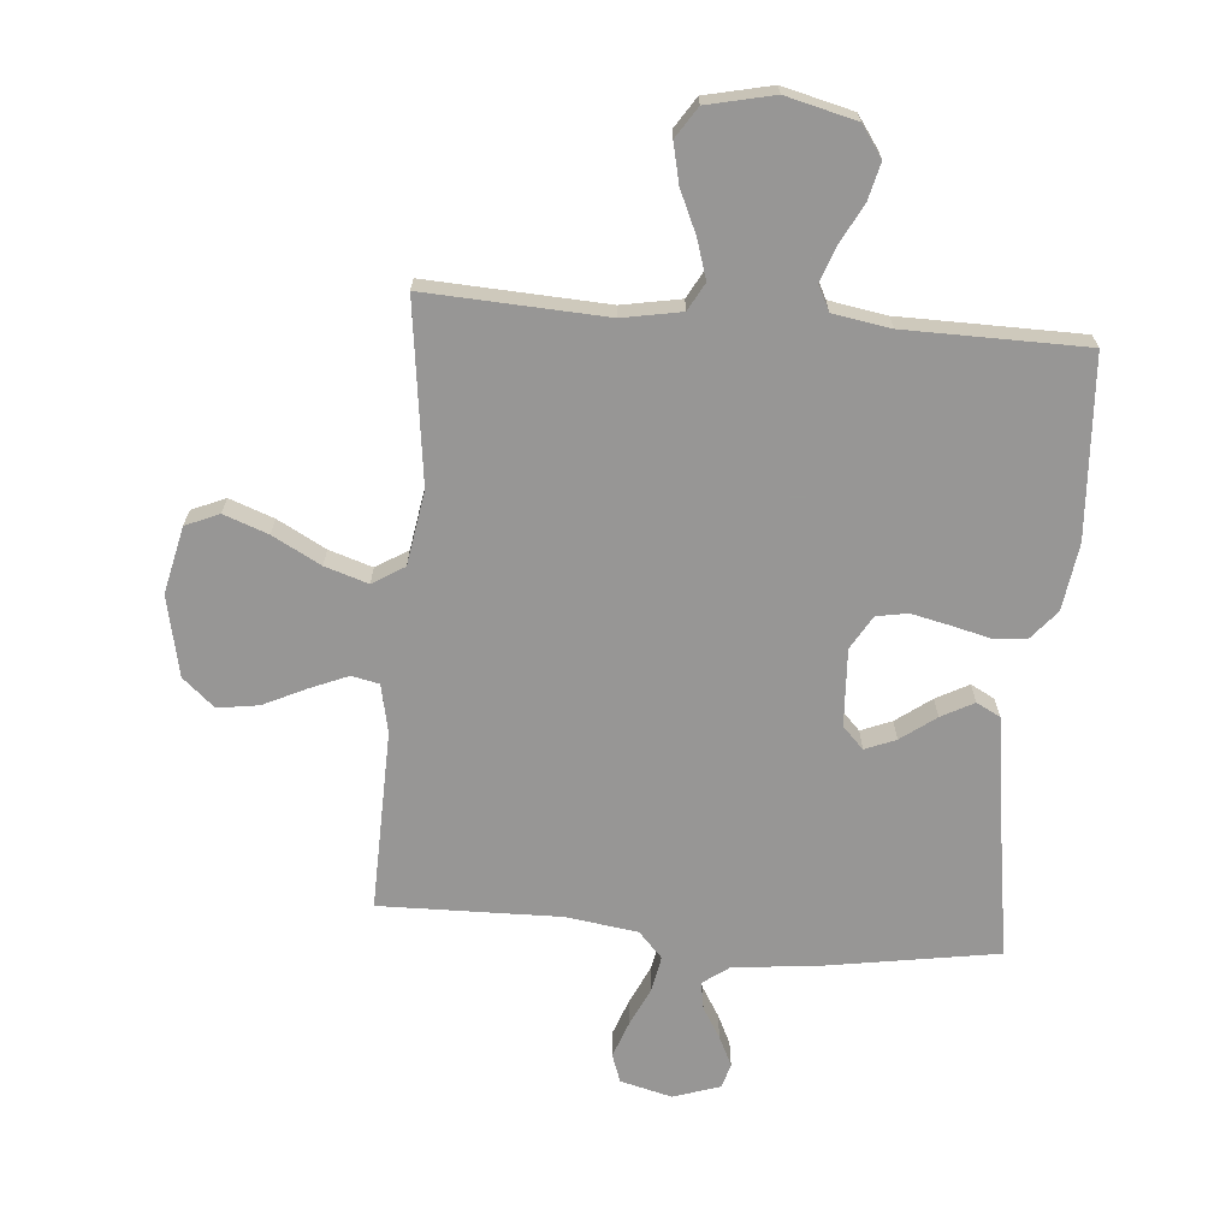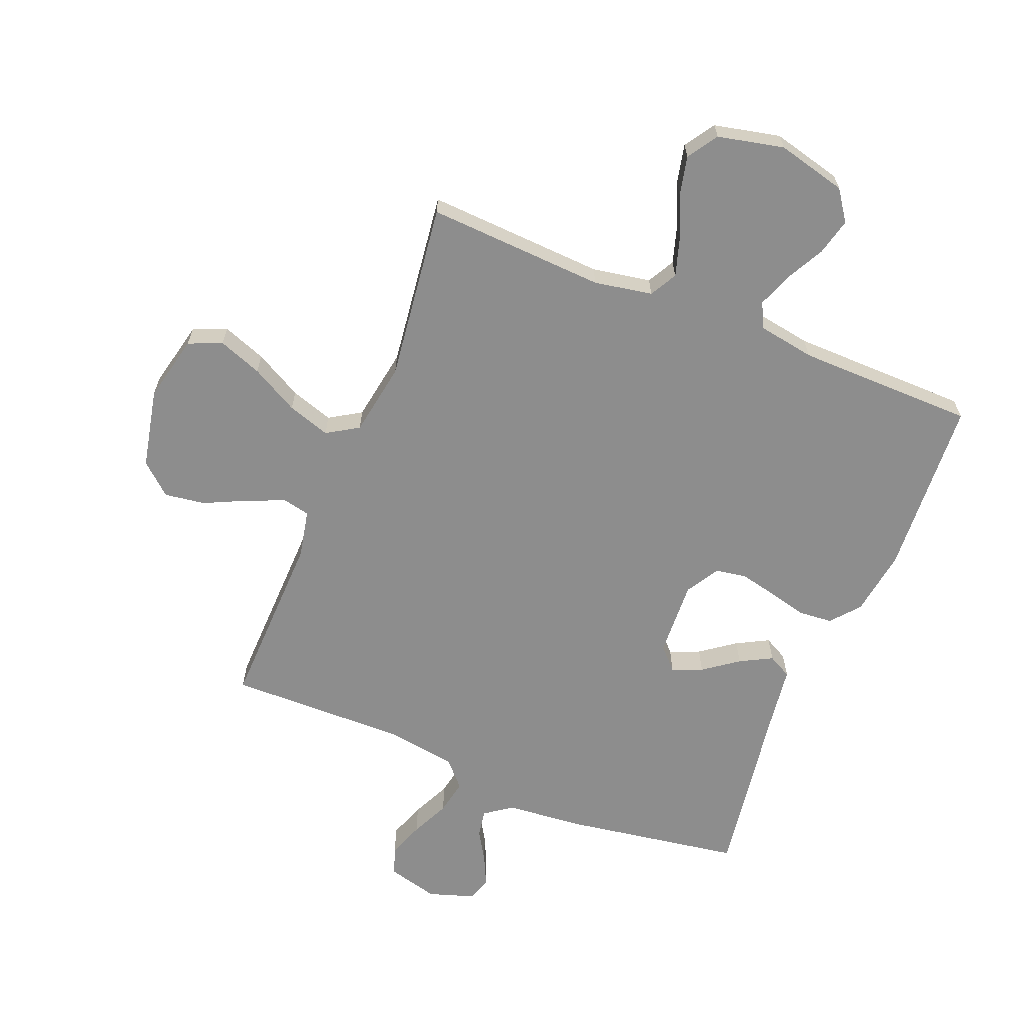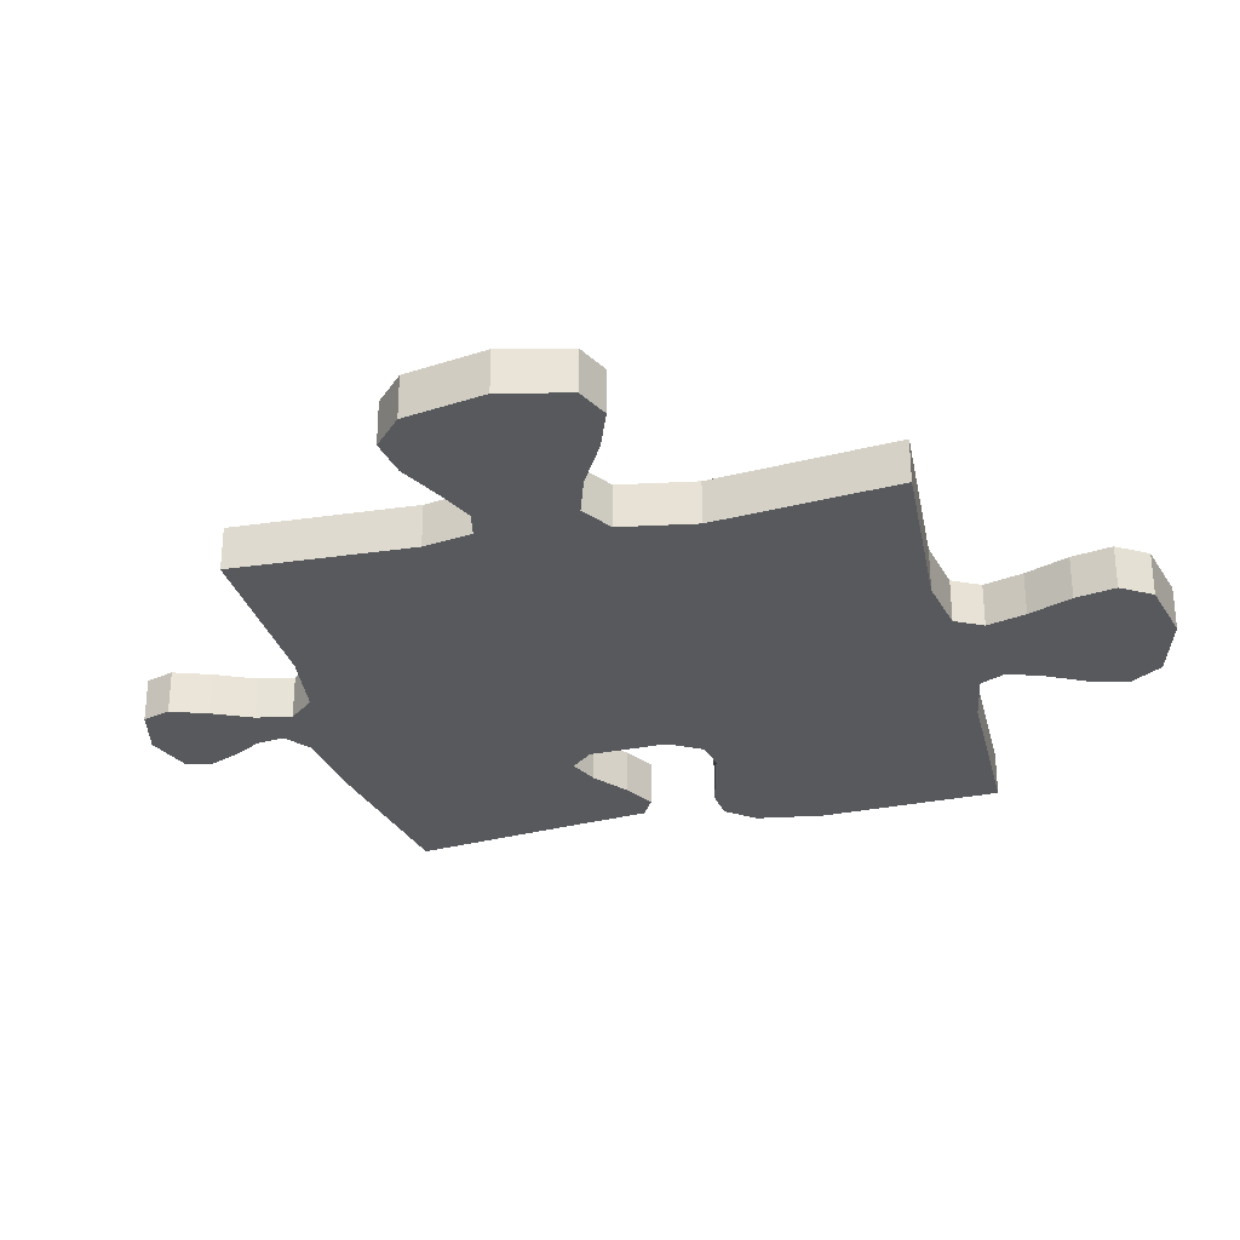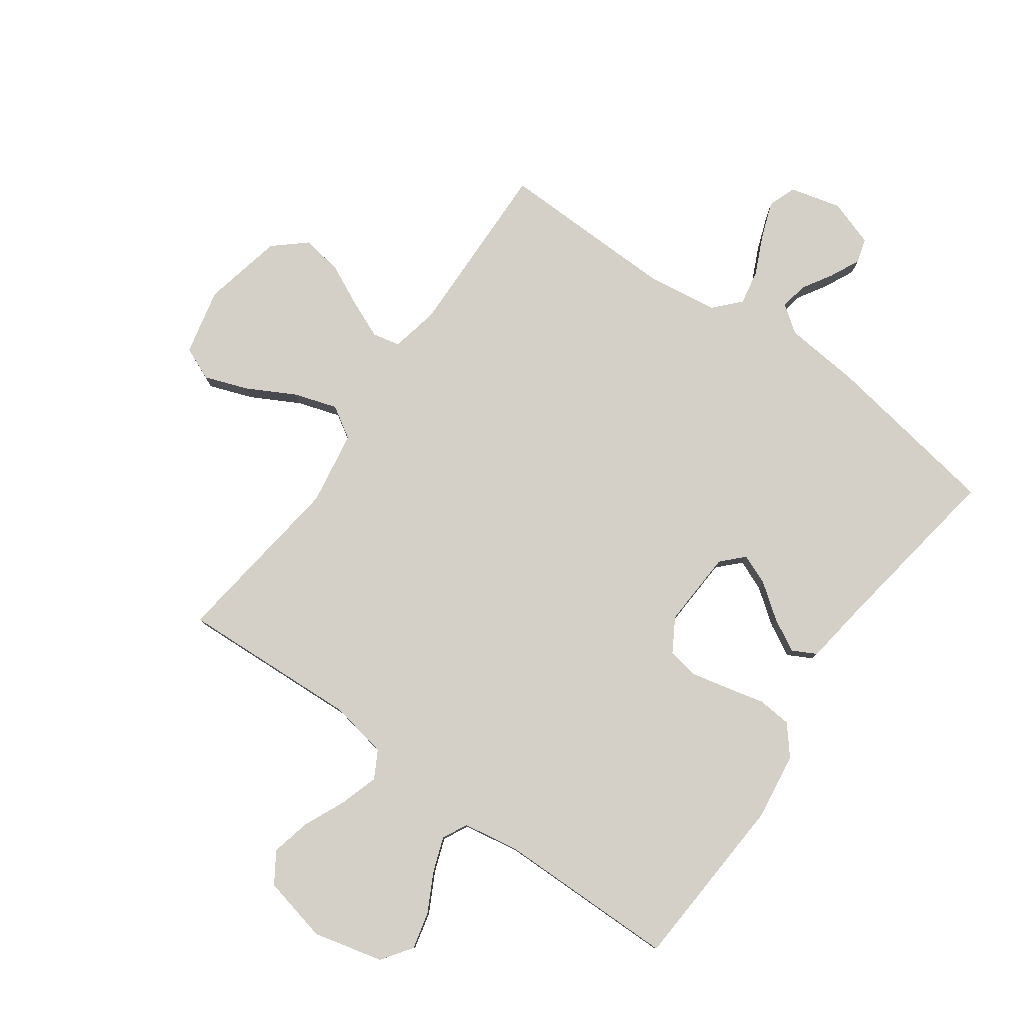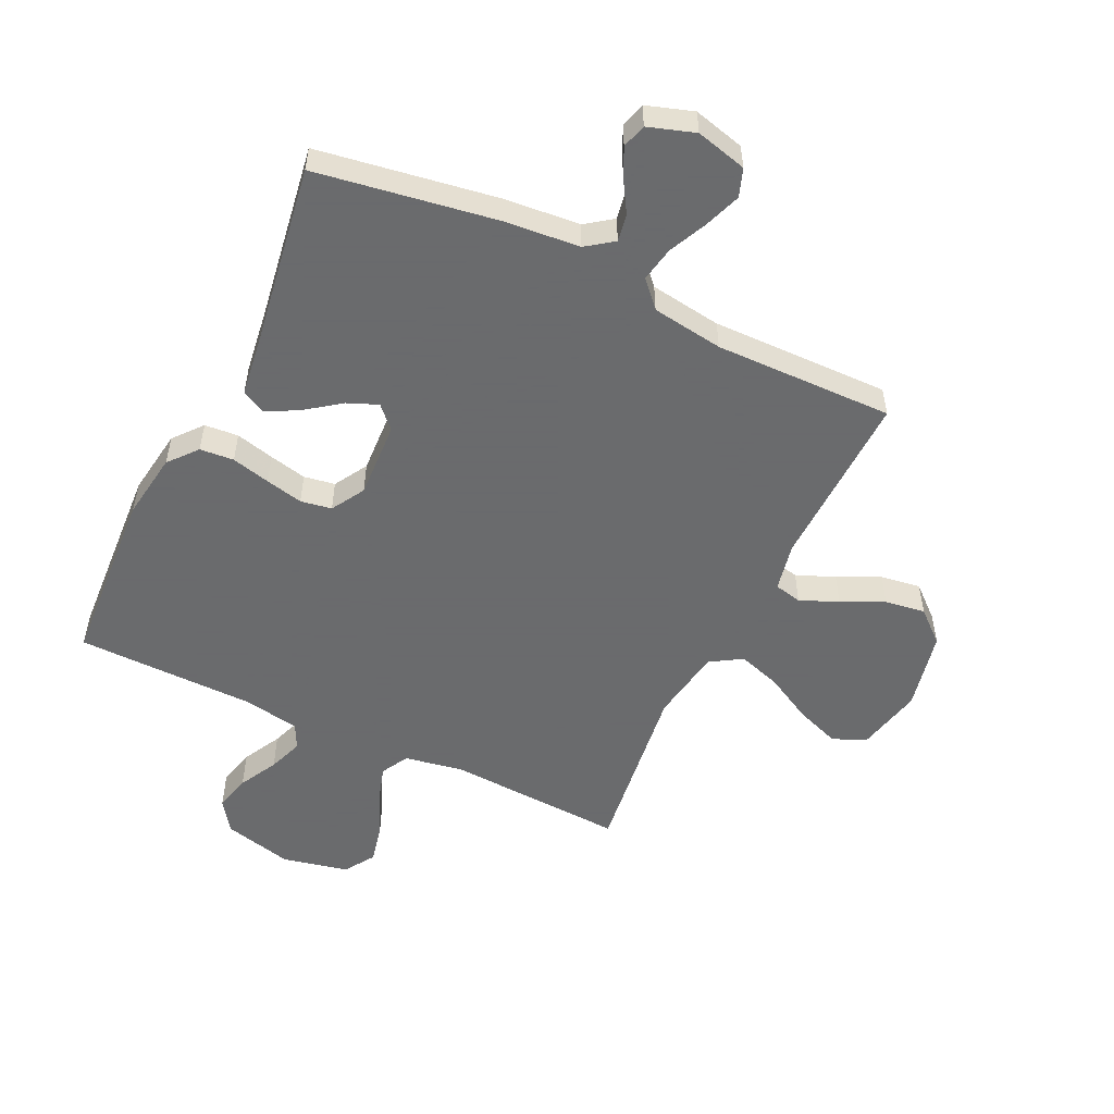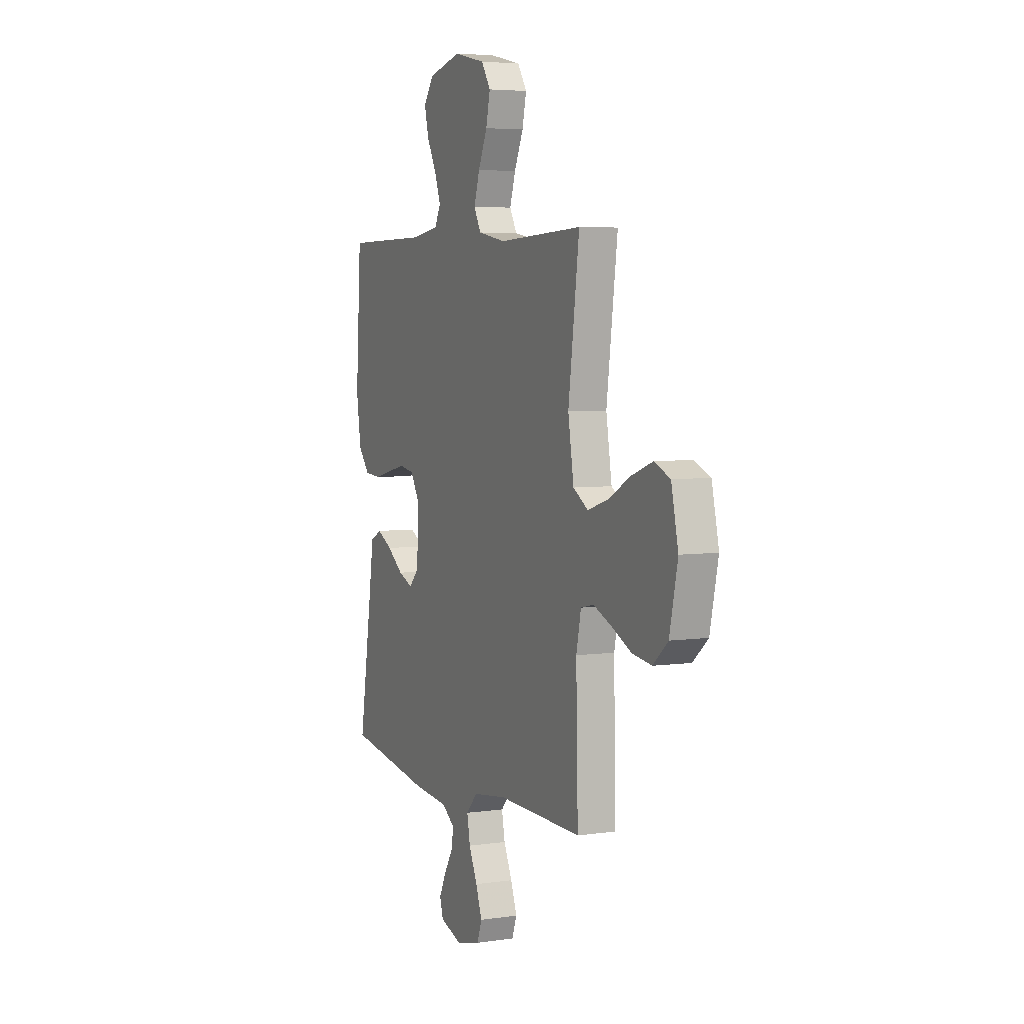
<metadata>
{"format":"obj","ext":"obj","renderer":"f3d","projection":"perspective","resolution":1024,"background":"white","views":[{"elev":-68.0,"azim":-4.9,"up":"+Y"},{"elev":-64.6,"azim":-22.2,"up":"+Y"},{"elev":-29.4,"azim":-76.4,"up":"+Y"},{"elev":79.9,"azim":35.5,"up":"+Y"},{"elev":-53.2,"azim":154.3,"up":"+Y"},{"elev":5.0,"azim":-114.5,"up":"+Z"}]}
</metadata>
<code>
v 0.5 0.07 -0.5
v 0.2 0.07 -0.549
v 0.072 0.07 -0.561
v 0.027 0.07 -0.594
v 0.035 0.07 -0.64
v 0.066 0.07 -0.691
v 0.09 0.07 -0.741
v 0.078 0.07 -0.782
v 0 0.07 -0.808
v -0.086 0.07 -0.786
v -0.103 0.07 -0.739
v -0.081 0.07 -0.678
v -0.051 0.07 -0.613
v -0.04 0.07 -0.554
v -0.08 0.07 -0.511
v -0.2 0.07 -0.494
v -0.5 0.07 -0.5
v -0.493 0.07 -0.2
v -0.51 0.07 -0.119
v -0.556 0.07 -0.109
v -0.62 0.07 -0.136
v -0.691 0.07 -0.17
v -0.759 0.07 -0.18
v -0.812 0.07 -0.134
v -0.841 0.07 0
v -0.816 0.07 0.112
v -0.76 0.07 0.136
v -0.686 0.07 0.109
v -0.606 0.07 0.066
v -0.534 0.07 0.043
v -0.481 0.07 0.076
v -0.461 0.07 0.2
v -0.5 0.07 0.5
v -0.2 0.07 0.485
v -0.102 0.07 0.503
v -0.077 0.07 0.549
v -0.097 0.07 0.613
v -0.129 0.07 0.684
v -0.144 0.07 0.75
v -0.111 0.07 0.801
v 0 0.07 0.826
v 0.117 0.07 0.797
v 0.153 0.07 0.746
v 0.138 0.07 0.684
v 0.104 0.07 0.619
v 0.083 0.07 0.561
v 0.104 0.07 0.519
v 0.2 0.07 0.503
v 0.5 0.07 0.5
v 0.519 0.07 0.2
v 0.503 0.07 0.088
v 0.463 0.07 0.04
v 0.406 0.07 0.035
v 0.341 0.07 0.051
v 0.278 0.07 0.065
v 0.226 0.07 0.056
v 0.193 0.07 0
v 0.2 0.07 -0.129
v 0.235 0.07 -0.165
v 0.286 0.07 -0.144
v 0.344 0.07 -0.101
v 0.398 0.07 -0.072
v 0.438 0.07 -0.093
v 0.453 0.07 -0.2
v 0.5 0 -0.5
v 0.2 0 -0.549
v 0.072 0 -0.561
v 0.027 0 -0.594
v 0.035 0 -0.64
v 0.066 0 -0.691
v 0.09 0 -0.741
v 0.078 0 -0.782
v 0 0 -0.808
v -0.086 0 -0.786
v -0.103 0 -0.739
v -0.081 0 -0.678
v -0.051 0 -0.613
v -0.04 0 -0.554
v -0.08 0 -0.511
v -0.2 0 -0.494
v -0.5 0 -0.5
v -0.493 0 -0.2
v -0.51 0 -0.119
v -0.556 0 -0.109
v -0.62 0 -0.136
v -0.691 0 -0.17
v -0.759 0 -0.18
v -0.812 0 -0.134
v -0.841 0 0
v -0.816 0 0.112
v -0.76 0 0.136
v -0.686 0 0.109
v -0.606 0 0.066
v -0.534 0 0.043
v -0.481 0 0.076
v -0.461 0 0.2
v -0.5 0 0.5
v -0.2 0 0.485
v -0.102 0 0.503
v -0.077 0 0.549
v -0.097 0 0.613
v -0.129 0 0.684
v -0.144 0 0.75
v -0.111 0 0.801
v 0 0 0.826
v 0.117 0 0.797
v 0.153 0 0.746
v 0.138 0 0.684
v 0.104 0 0.619
v 0.083 0 0.561
v 0.104 0 0.519
v 0.2 0 0.503
v 0.5 0 0.5
v 0.519 0 0.2
v 0.503 0 0.088
v 0.463 0 0.04
v 0.406 0 0.035
v 0.341 0 0.051
v 0.278 0 0.065
v 0.226 0 0.056
v 0.193 0 0
v 0.2 0 -0.129
v 0.235 0 -0.165
v 0.286 0 -0.144
v 0.344 0 -0.101
v 0.398 0 -0.072
v 0.438 0 -0.093
v 0.453 0 -0.2
f 61 62 63 64
f 60 61 64 1
f 59 60 1 2
f 58 59 2 3
f 57 58 3 4
f 51 52 53 54
f 51 54 55
f 48 49 50 51
f 47 48 51 55
f 46 47 55 56
f 42 43 44 45
f 42 45 46
f 41 42 46
f 37 38 39 40
f 36 37 40 41
f 32 33 34
f 31 32 34 35
f 26 27 28 29
f 26 29 30
f 25 26 30
f 24 25 30
f 21 22 23 24
f 20 21 24 30
f 19 20 30 31
f 16 17 18
f 15 16 18 19
f 10 11 12 13
f 8 9 10 13
f 8 13 14
f 5 6 7 8
f 5 8 14
f 4 5 14
f 57 4 14 15
f 36 41 46 56
f 35 36 56 57
f 31 35 57
f 15 19 31 57
f 128 127 126 125
f 65 128 125 124
f 66 65 124 123
f 67 66 123 122
f 68 67 122 121
f 118 117 116 115
f 119 118 115
f 115 114 113 112
f 119 115 112 111
f 120 119 111 110
f 109 108 107 106
f 110 109 106
f 110 106 105
f 104 103 102 101
f 105 104 101 100
f 98 97 96
f 99 98 96 95
f 93 92 91 90
f 94 93 90
f 94 90 89
f 94 89 88
f 88 87 86 85
f 94 88 85 84
f 95 94 84 83
f 82 81 80
f 83 82 80 79
f 77 76 75 74
f 77 74 73 72
f 78 77 72
f 72 71 70 69
f 78 72 69
f 78 69 68
f 79 78 68 121
f 120 110 105 100
f 121 120 100 99
f 121 99 95
f 121 95 83 79
f 1 65 66 2
f 2 66 67 3
f 3 67 68 4
f 4 68 69 5
f 5 69 70 6
f 6 70 71 7
f 7 71 72 8
f 8 72 73 9
f 9 73 74 10
f 10 74 75 11
f 11 75 76 12
f 12 76 77 13
f 13 77 78 14
f 14 78 79 15
f 15 79 80 16
f 16 80 81 17
f 17 81 82 18
f 18 82 83 19
f 19 83 84 20
f 20 84 85 21
f 21 85 86 22
f 22 86 87 23
f 23 87 88 24
f 24 88 89 25
f 25 89 90 26
f 26 90 91 27
f 27 91 92 28
f 28 92 93 29
f 29 93 94 30
f 30 94 95 31
f 31 95 96 32
f 32 96 97 33
f 33 97 98 34
f 34 98 99 35
f 35 99 100 36
f 36 100 101 37
f 37 101 102 38
f 38 102 103 39
f 39 103 104 40
f 40 104 105 41
f 41 105 106 42
f 42 106 107 43
f 43 107 108 44
f 44 108 109 45
f 45 109 110 46
f 46 110 111 47
f 47 111 112 48
f 48 112 113 49
f 49 113 114 50
f 50 114 115 51
f 51 115 116 52
f 52 116 117 53
f 53 117 118 54
f 54 118 119 55
f 55 119 120 56
f 56 120 121 57
f 57 121 122 58
f 58 122 123 59
f 59 123 124 60
f 60 124 125 61
f 61 125 126 62
f 62 126 127 63
f 63 127 128 64
f 64 128 65 1

</code>
